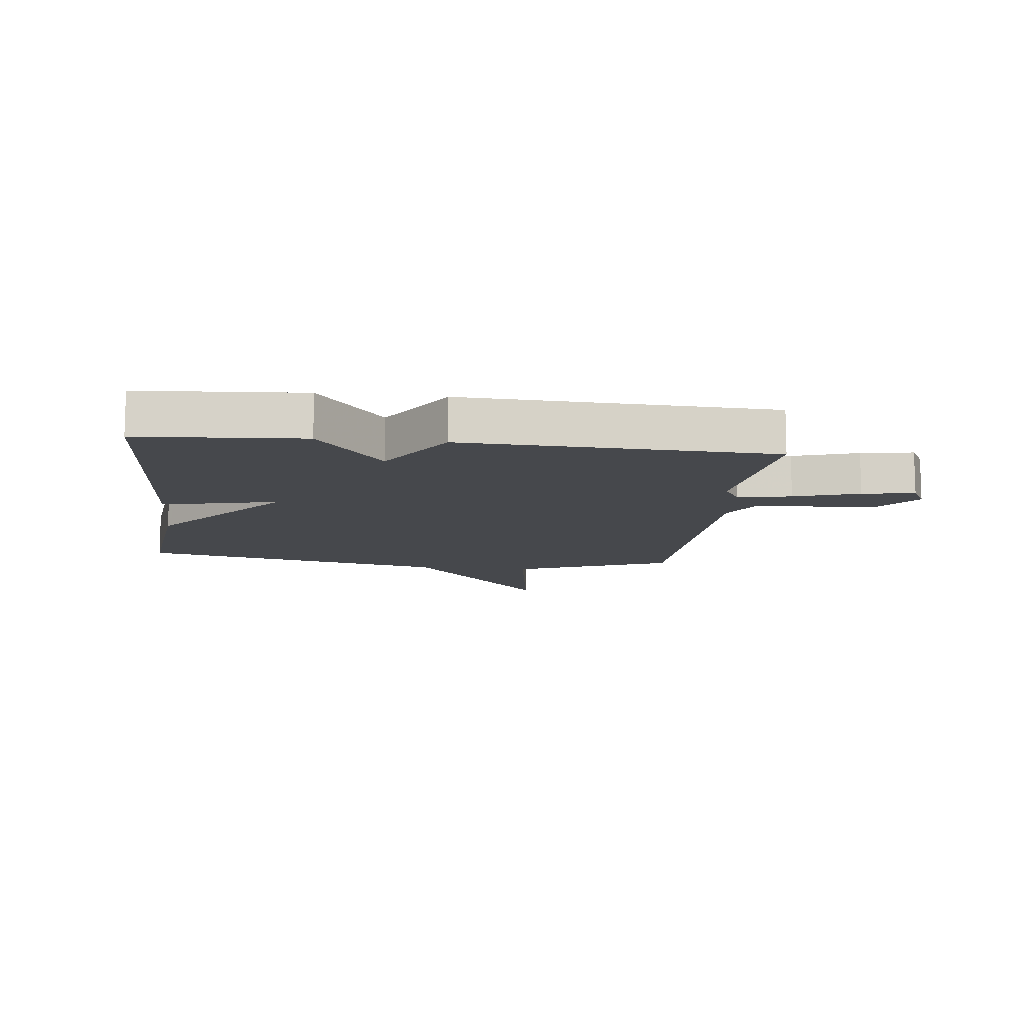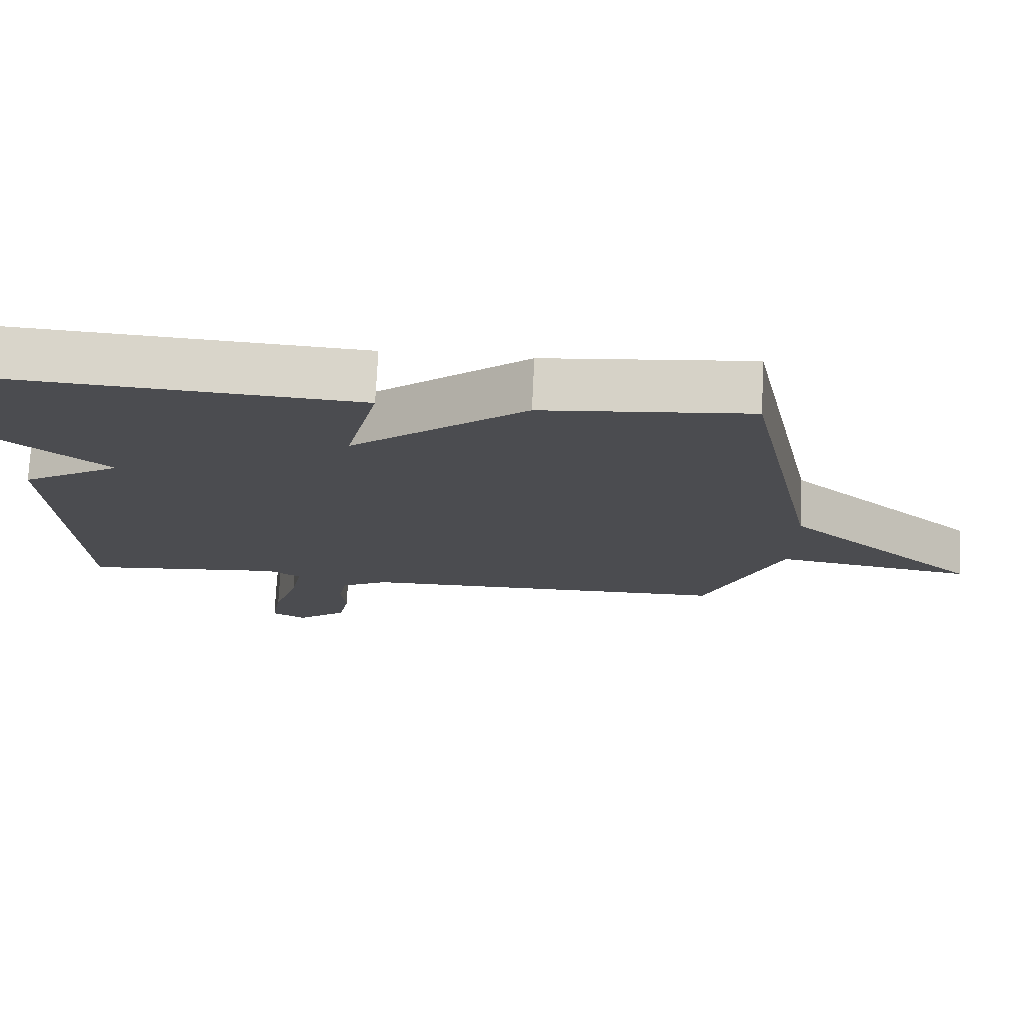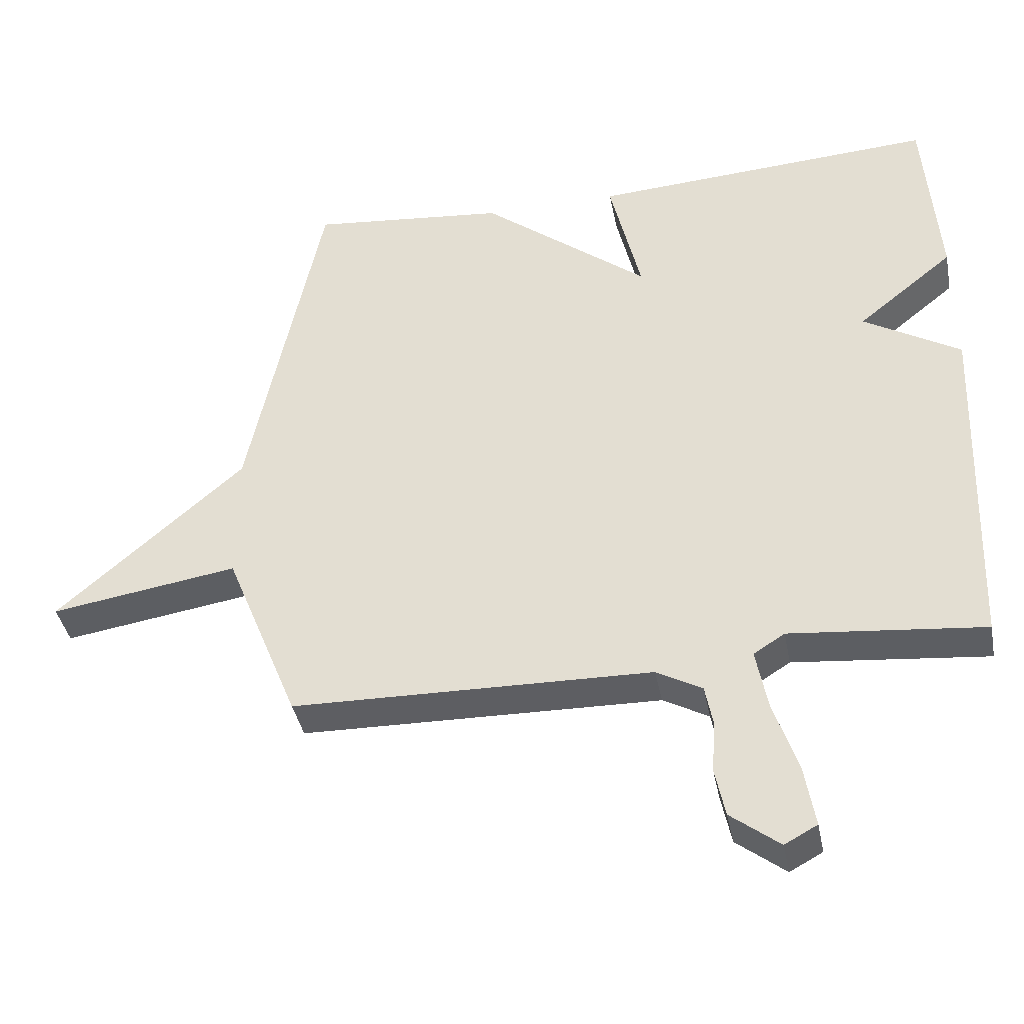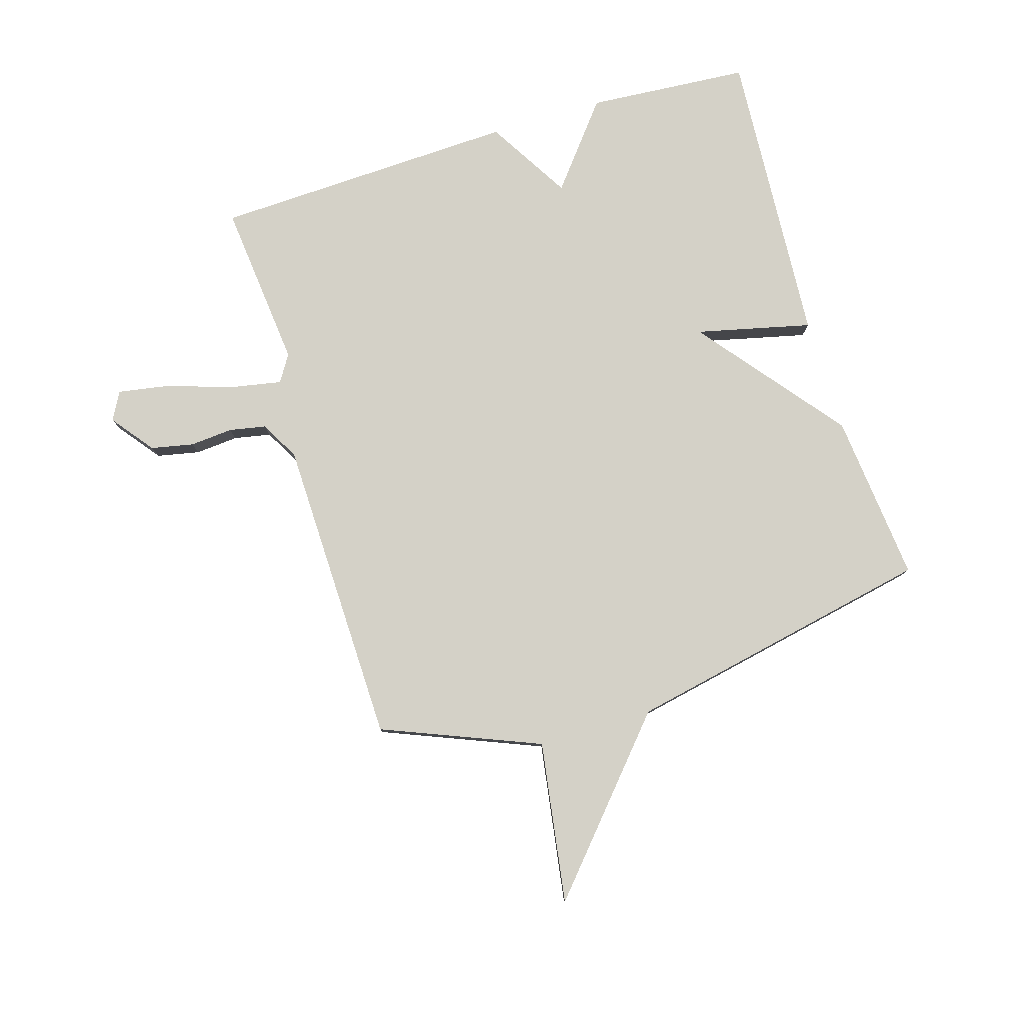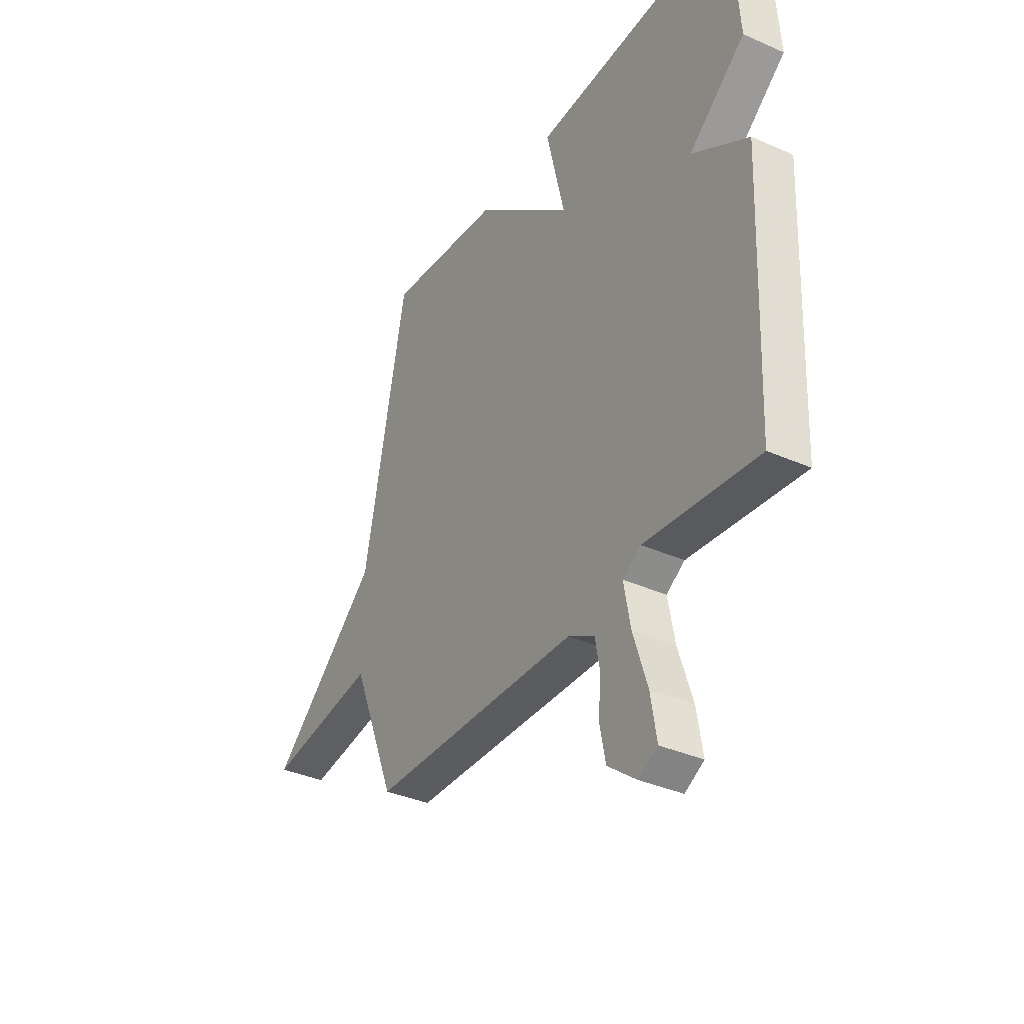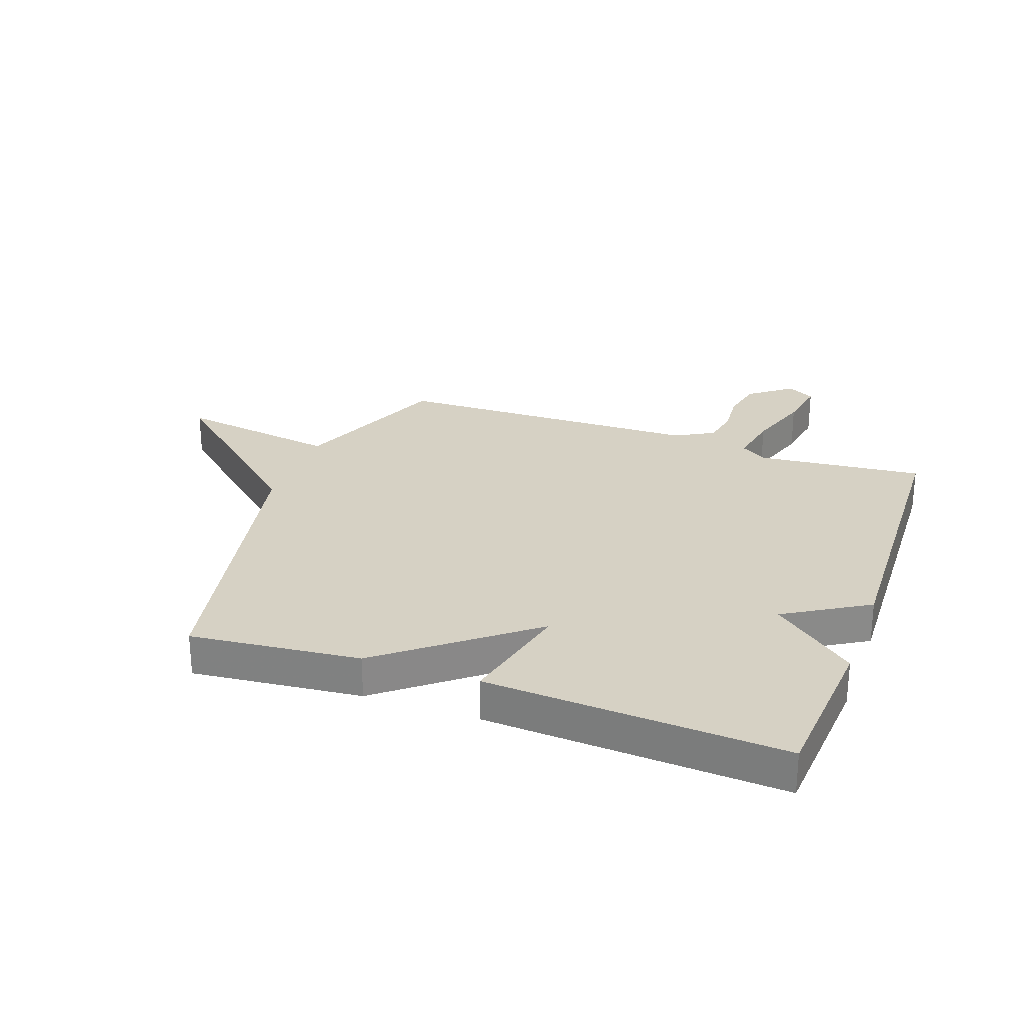
<metadata>
{"format":"obj","ext":"obj","renderer":"f3d","projection":"perspective","resolution":1024,"background":"white","views":[{"elev":-11.1,"azim":83.2,"up":"+Y"},{"elev":74.8,"azim":-177.2,"up":"+Z"},{"elev":-39.6,"azim":11.0,"up":"+Z"},{"elev":79.8,"azim":-106.8,"up":"+Y"},{"elev":-35.7,"azim":59.6,"up":"+Z"},{"elev":26.9,"azim":19.8,"up":"+Y"}]}
</metadata>
<code>
v 0.5 0.07 0.5
v 0.52 0.07 0.223
v 0.378 0.07 0.109
v 0.52 0.07 0.023
v 0.5 0.07 -0.5
v 0.215 0.07 -0.471
v 0.169 0.07 -0.5
v 0.186 0.07 -0.59
v 0.222 0.07 -0.7
v 0.237 0.07 -0.789
v 0.189 0.07 -0.815
v 0.117 0.07 -0.759
v 0.102 0.07 -0.686
v 0.108 0.07 -0.612
v 0.096 0.07 -0.549
v 0.029 0.07 -0.512
v -0.5 0.07 -0.5
v -0.609 0.07 -0.23
v -0.886 0.07 -0.272
v -0.609 0.07 -0.03
v -0.5 0.07 0.5
v -0.21 0.07 0.47
v 0.036 0.07 0.273
v -0.01 0.07 0.47
v 0.5 0 0.5
v 0.52 0 0.223
v 0.378 0 0.109
v 0.52 0 0.023
v 0.5 0 -0.5
v 0.215 0 -0.471
v 0.169 0 -0.5
v 0.186 0 -0.59
v 0.222 0 -0.7
v 0.237 0 -0.789
v 0.189 0 -0.815
v 0.117 0 -0.759
v 0.102 0 -0.686
v 0.108 0 -0.612
v 0.096 0 -0.549
v 0.029 0 -0.512
v -0.5 0 -0.5
v -0.609 0 -0.23
v -0.886 0 -0.272
v -0.609 0 -0.03
v -0.5 0 0.5
v -0.21 0 0.47
v 0.036 0 0.273
v -0.01 0 0.47
f 1 2 3
f 24 1 3
f 23 24 3
f 20 21 22 23
f 23 3 4
f 20 23 4
f 19 20 4
f 18 19 4
f 16 17 18 4
f 15 16 4
f 12 13 14
f 11 12 14
f 10 11 14
f 9 10 14
f 8 9 14
f 7 8 14 15
f 4 5 6
f 4 6 7
f 4 7 15
f 27 26 25
f 27 25 48
f 27 48 47
f 47 46 45 44
f 28 27 47
f 28 47 44
f 28 44 43
f 28 43 42
f 28 42 41 40
f 28 40 39
f 38 37 36
f 38 36 35
f 38 35 34
f 38 34 33
f 38 33 32
f 39 38 32 31
f 30 29 28
f 31 30 28
f 39 31 28
f 1 25 26 2
f 2 26 27 3
f 3 27 28 4
f 4 28 29 5
f 5 29 30 6
f 6 30 31 7
f 7 31 32 8
f 8 32 33 9
f 9 33 34 10
f 10 34 35 11
f 11 35 36 12
f 12 36 37 13
f 13 37 38 14
f 14 38 39 15
f 15 39 40 16
f 16 40 41 17
f 17 41 42 18
f 18 42 43 19
f 19 43 44 20
f 20 44 45 21
f 21 45 46 22
f 22 46 47 23
f 23 47 48 24
f 24 48 25 1

</code>
